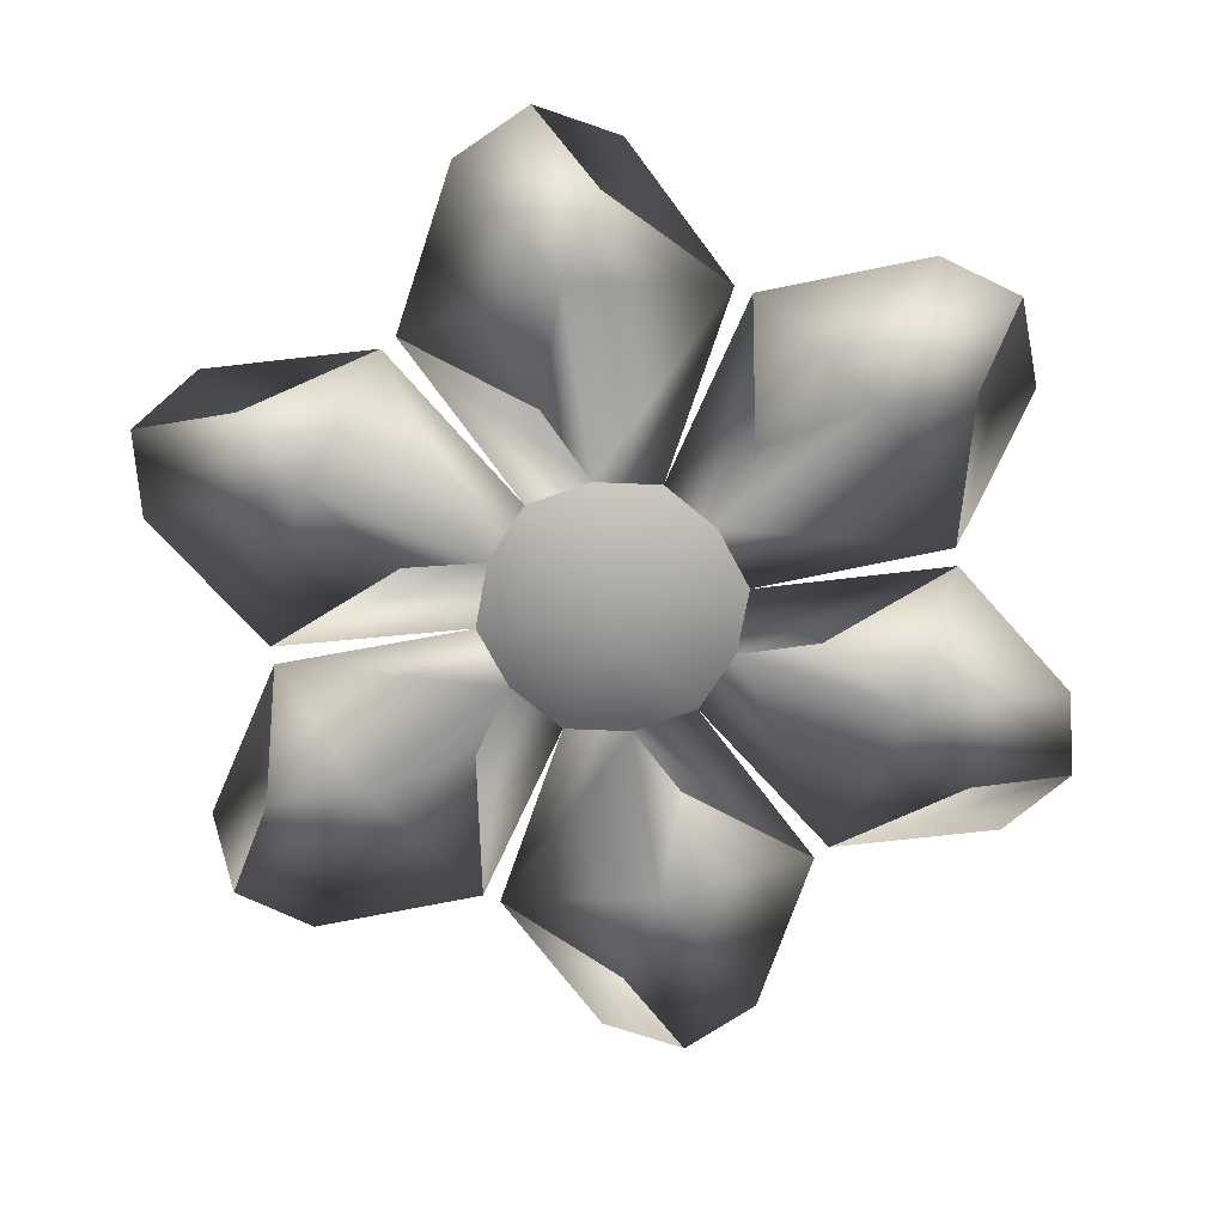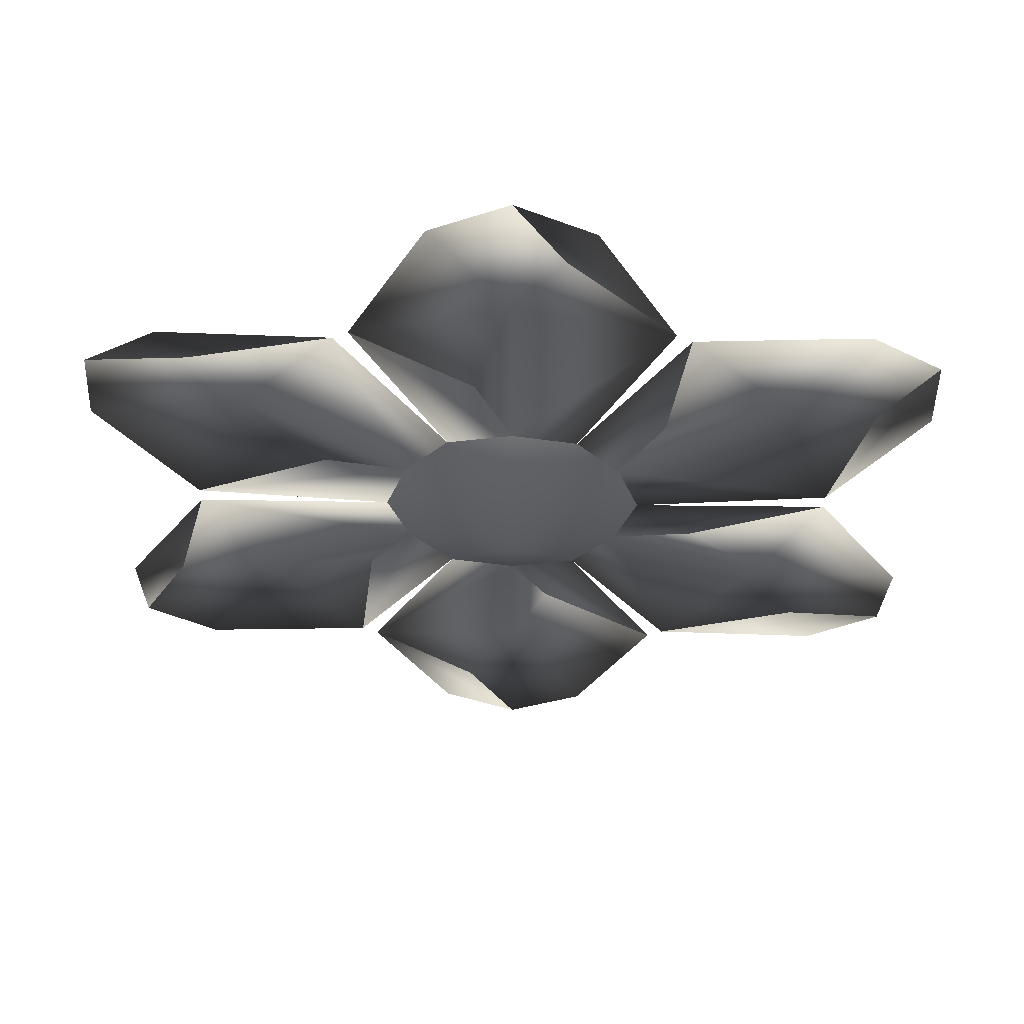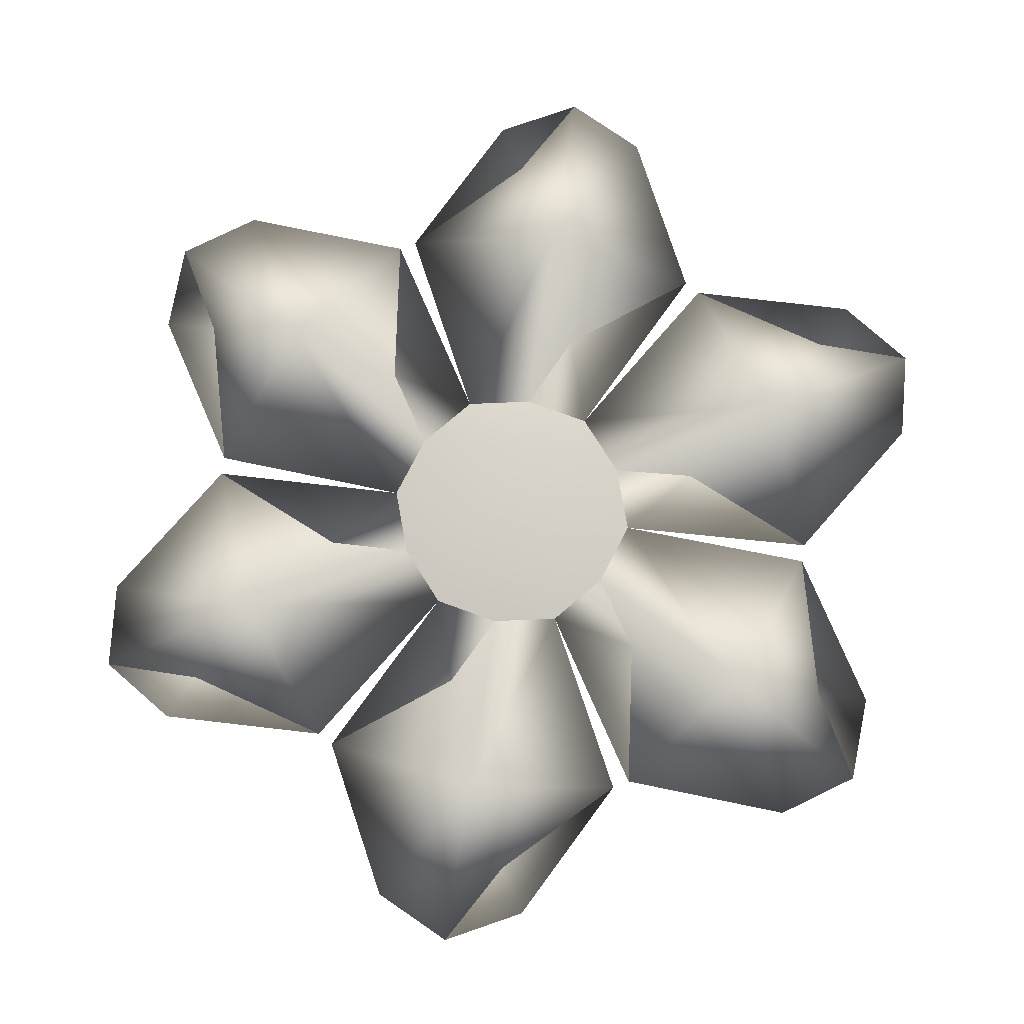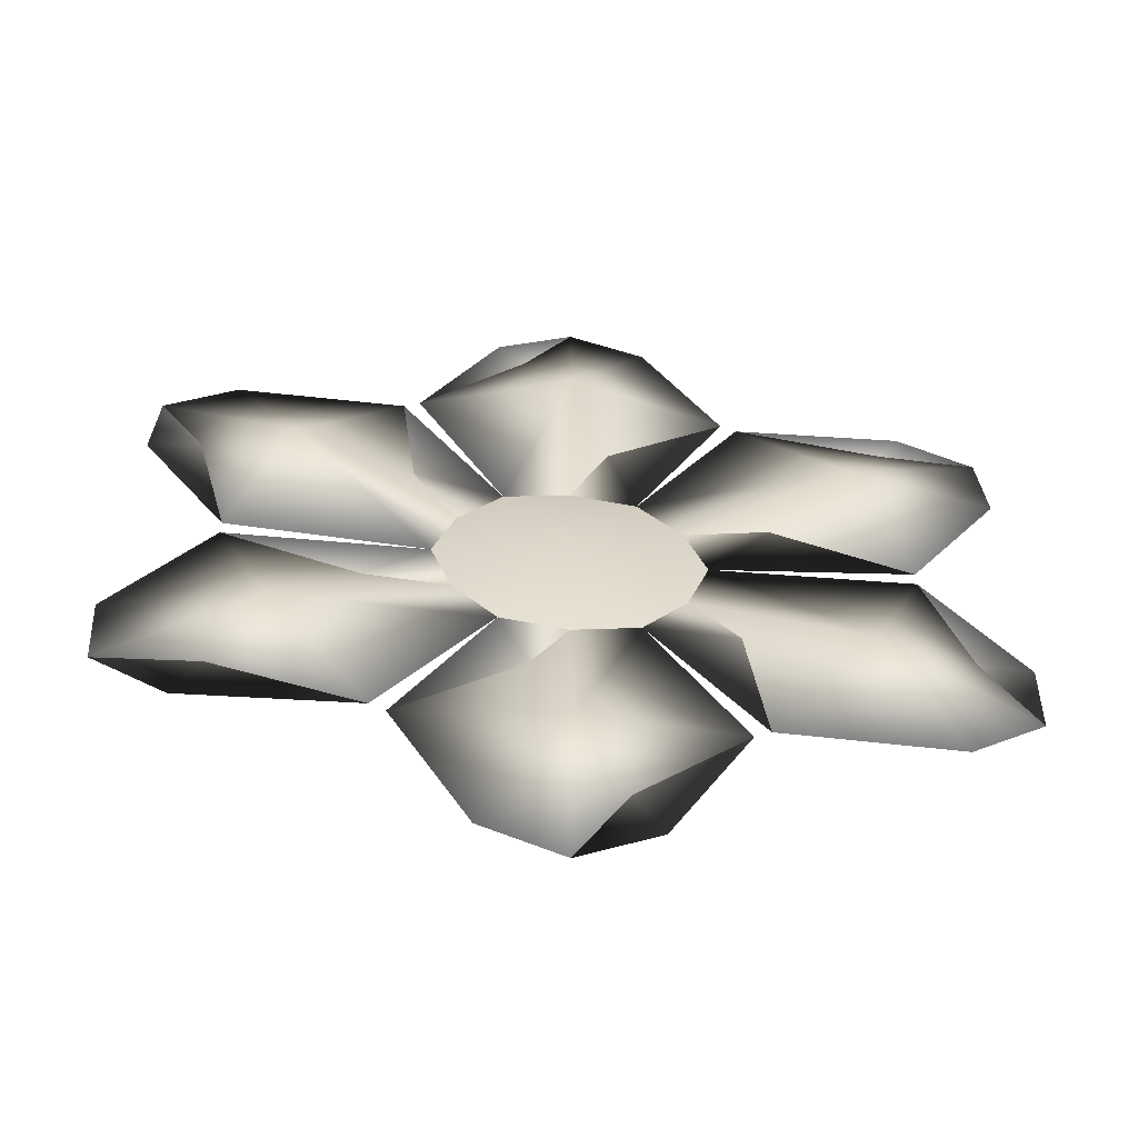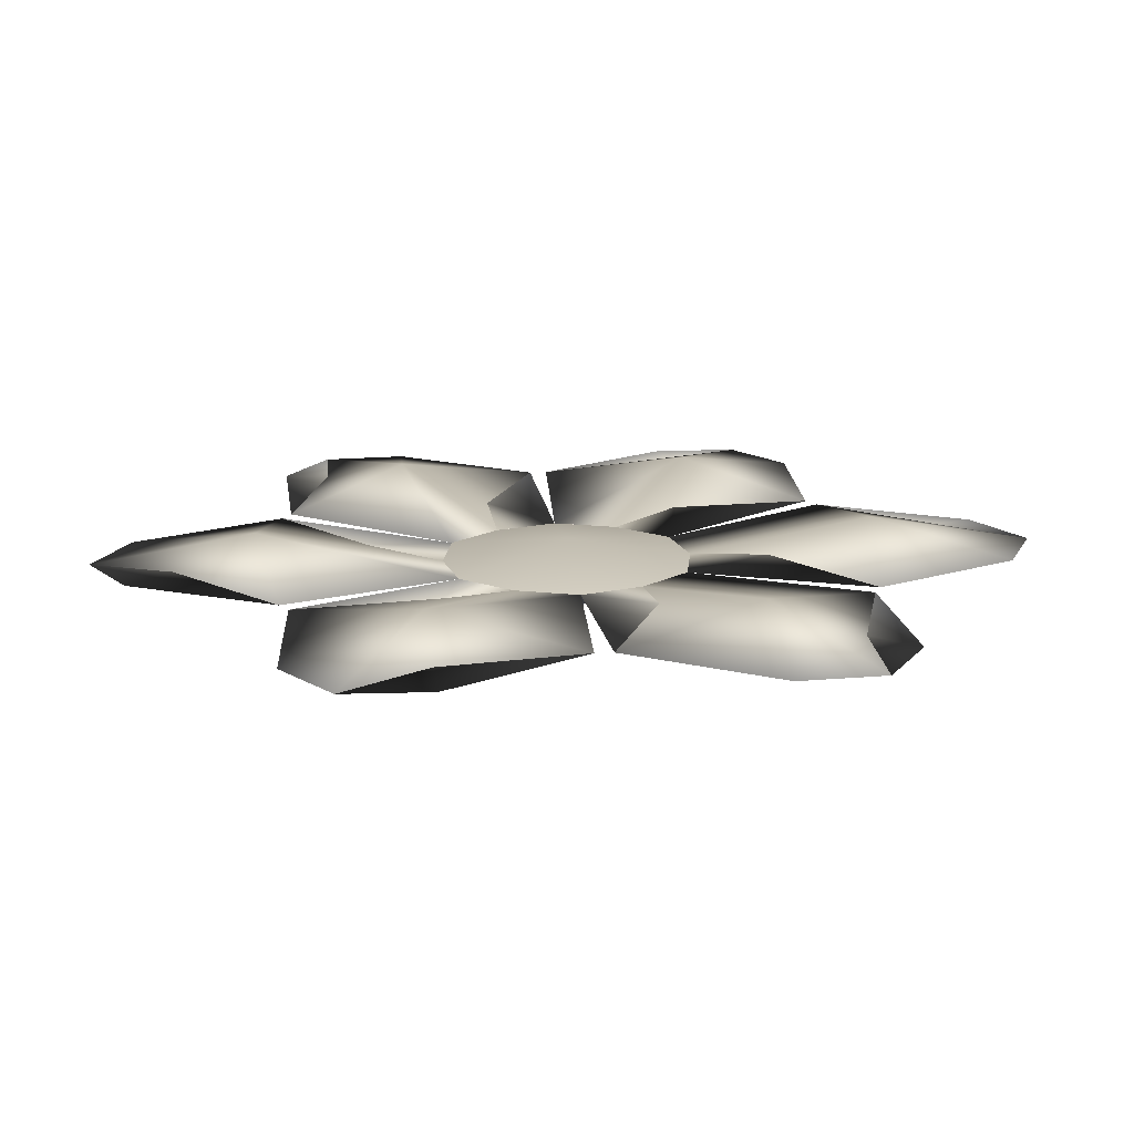
<metadata>
{"format":"obj","ext":"obj","renderer":"f3d","projection":"perspective","resolution":1024,"background":"white","views":[{"elev":-70.3,"azim":128.7,"up":"+Y"},{"elev":57.6,"azim":0.8,"up":"+Z"},{"elev":80.0,"azim":-171.3,"up":"+Y"},{"elev":-59.8,"azim":175.1,"up":"+Z"},{"elev":16.4,"azim":24.2,"up":"+Y"}]}
</metadata>
<code>
g flower_mesh
v -2.146e-06 0.1769 2.146e-06
v -0.3084 0.08138 0.5342
v -0.5147 0.08138 0.2972
v -0.3084 0.08138 -0.5342
v -0.5147 0.08138 -0.2972
v 0.3084 0.08138 -0.5342
v 0.5147 0.08138 -0.2972
v 0.3084 0.08138 0.5342
v 0.5147 0.08138 0.2972
v 0.3084 0.08138 0.5342
v -2.146e-06 0.08138 0.5943
v -0.3084 0.08138 0.5342
v -0.6169 0.08138 2.146e-06
v -0.5147 0.08138 0.2972
v -0.5147 0.08138 -0.2972
v -0.3084 0.08138 -0.5342
v -2.146e-06 0.08138 -0.5943
v 0.3084 0.08138 -0.5342
v 0.6169 0.08138 2.146e-06
v 0.5147 0.08138 -0.2972
v 0.5147 0.08138 0.2972
v -2.146e-06 -0.1769 2.146e-06
v 0.3084 0.08138 0.5342
v 0.5147 0.08138 0.2972
v 0.3084 0.08138 -0.5342
v 0.5147 0.08138 -0.2972
v -0.3084 0.08138 -0.5342
v -0.5147 0.08138 -0.2972
v -0.3084 0.08138 0.5342
v -0.5147 0.08138 0.2972
v -0.3084 0.08138 0.5342
v -2.146e-06 0.08138 0.5943
v 0.3084 0.08138 0.5342
v 0.6169 0.08138 2.146e-06
v 0.5147 0.08138 0.2972
v 0.5147 0.08138 -0.2972
v 0.3084 0.08138 -0.5342
v -2.146e-06 0.08138 -0.5943
v -0.3084 0.08138 -0.5342
v -0.6169 0.08138 2.146e-06
v -0.5147 0.08138 -0.2972
v -0.5147 0.08138 0.2972
v -2.146e-06 0.08138 0.5943
v -0.7342 0.1117 1.357
v -0.3084 0.08138 0.5342
v -2.146e-06 0.2429 1.473
v 0.3084 0.08138 0.5342
v -0.3668 0.1117 2.073
v 0.7342 0.1117 1.357
v -2.146e-06 0.1117 2.248
v 0.3641 0.1117 2.058
v -0.5147 0.08138 0.2972
v -1.542 0.1117 0.04256
v -0.6169 0.08138 2.146e-06
v -1.275 0.2429 0.7364
v -0.3084 0.08138 0.5342
v -1.978 0.1117 0.7187
v -0.8079 0.1117 1.314
v -1.947 0.1117 1.124
v -1.6 0.1117 1.344
v -0.5147 0.08138 -0.2972
v -0.8079 0.1117 -1.314
v -0.3084 0.08138 -0.5342
v -1.275 0.2429 -0.7364
v -0.6169 0.08138 2.146e-06
v -1.612 0.1117 -1.354
v -1.542 0.1117 -0.04256
v -1.947 0.1117 -1.124
v -1.964 0.1117 -0.7135
v -2.146e-06 0.08138 -0.5943
v 0.7342 0.1117 -1.357
v 0.3084 0.08138 -0.5342
v -2.146e-06 0.2429 -1.473
v -0.3084 0.08138 -0.5342
v 0.3668 0.1117 -2.073
v -0.7342 0.1117 -1.357
v -2.146e-06 0.1117 -2.248
v -0.3641 0.1117 -2.058
v 0.5147 0.08138 -0.2972
v 1.542 0.1117 -0.04256
v 0.6169 0.08138 2.146e-06
v 1.275 0.2429 -0.7364
v 0.3084 0.08138 -0.5342
v 1.978 0.1117 -0.7187
v 0.8079 0.1117 -1.314
v 1.947 0.1117 -1.124
v 1.6 0.1117 -1.344
v 0.5147 0.08138 0.2972
v 0.8079 0.1117 1.314
v 0.3084 0.08138 0.5342
v 1.275 0.2429 0.7364
v 0.6169 0.08138 2.146e-06
v 1.612 0.1117 1.354
v 1.542 0.1117 0.04256
v 1.947 0.1117 1.124
v 1.964 0.1117 0.7135
v -2.146e-06 0.08138 0.5943
v 0.7342 0.1117 1.357
v 0.3084 0.08138 0.5342
v -2.146e-06 0.1676 1.473
v -0.3084 0.08138 0.5342
v -0.7342 0.1117 1.357
v -2.146e-06 0.1676 1.473
v 0.3641 0.1117 2.058
v 0.7342 0.1117 1.357
v -2.146e-06 0.1117 2.248
v -0.3668 0.1117 2.073
v -0.7342 0.1117 1.357
v 0.5147 0.08138 0.2972
v 1.542 0.1117 0.04256
v 0.6169 0.08138 2.146e-06
v 1.275 0.1676 0.7364
v 0.3084 0.08138 0.5342
v 0.8079 0.1117 1.314
v 1.275 0.1676 0.7364
v 1.964 0.1117 0.7135
v 1.542 0.1117 0.04256
v 1.947 0.1117 1.124
v 1.612 0.1117 1.354
v 0.8079 0.1117 1.314
v 0.5147 0.08138 -0.2972
v 0.8079 0.1117 -1.314
v 0.3084 0.08138 -0.5342
v 1.275 0.1676 -0.7364
v 0.6169 0.08138 2.146e-06
v 1.542 0.1117 -0.04256
v 1.275 0.1676 -0.7364
v 1.6 0.1117 -1.344
v 0.8079 0.1117 -1.314
v 1.947 0.1117 -1.124
v 1.978 0.1117 -0.7187
v 1.542 0.1117 -0.04256
v -2.146e-06 0.08138 -0.5943
v -0.7342 0.1117 -1.357
v -0.3084 0.08138 -0.5342
v -2.146e-06 0.1676 -1.473
v 0.3084 0.08138 -0.5342
v 0.7342 0.1117 -1.357
v -2.146e-06 0.1676 -1.473
v -0.3641 0.1117 -2.058
v -0.7342 0.1117 -1.357
v -2.146e-06 0.1117 -2.248
v 0.3668 0.1117 -2.073
v 0.7342 0.1117 -1.357
v -0.5147 0.08138 -0.2972
v -1.542 0.1117 -0.04256
v -0.6169 0.08138 2.146e-06
v -1.275 0.1676 -0.7364
v -0.3084 0.08138 -0.5342
v -0.8079 0.1117 -1.314
v -1.275 0.1676 -0.7364
v -1.964 0.1117 -0.7135
v -1.542 0.1117 -0.04256
v -1.947 0.1117 -1.124
v -1.612 0.1117 -1.354
v -0.8079 0.1117 -1.314
v -0.5147 0.08138 0.2972
v -0.8079 0.1117 1.314
v -0.3084 0.08138 0.5342
v -1.275 0.1676 0.7364
v -0.6169 0.08138 2.146e-06
v -1.542 0.1117 0.04256
v -1.275 0.1676 0.7364
v -1.6 0.1117 1.344
v -0.8079 0.1117 1.314
v -1.947 0.1117 1.124
v -1.978 0.1117 0.7187
v -1.542 0.1117 0.04256
g flower_mesh_0
f 3 2 1
f 5 1 4
f 7 6 1
f 9 1 8
f 11 10 1
f 11 1 12
f 14 1 13
f 15 13 1
f 17 16 1
f 17 1 18
f 20 1 19
f 21 19 1
f 24 23 22
f 26 22 25
f 28 27 22
f 30 22 29
f 32 31 22
f 32 22 33
f 35 22 34
f 36 34 22
f 38 37 22
f 38 22 39
f 41 22 40
f 42 40 22
f 45 44 43
f 44 46 43
f 43 46 47
f 44 48 46
f 46 49 47
f 48 50 46
f 46 50 49
f 50 51 49
f 54 53 52
f 53 55 52
f 52 55 56
f 53 57 55
f 55 58 56
f 57 59 55
f 55 59 58
f 59 60 58
f 63 62 61
f 62 64 61
f 61 64 65
f 62 66 64
f 64 67 65
f 66 68 64
f 64 68 67
f 68 69 67
f 72 71 70
f 71 73 70
f 70 73 74
f 71 75 73
f 73 76 74
f 75 77 73
f 73 77 76
f 77 78 76
f 81 80 79
f 80 82 79
f 79 82 83
f 80 84 82
f 82 85 83
f 84 86 82
f 82 86 85
f 86 87 85
f 90 89 88
f 89 91 88
f 88 91 92
f 89 93 91
f 91 94 92
f 93 95 91
f 91 95 94
f 95 96 94
f 99 98 97
f 98 100 97
f 97 100 101
f 100 102 101
f 105 104 103
f 104 106 103
f 103 106 107
f 108 103 107
f 111 110 109
f 110 112 109
f 109 112 113
f 112 114 113
f 117 116 115
f 116 118 115
f 115 118 119
f 120 115 119
f 123 122 121
f 122 124 121
f 121 124 125
f 124 126 125
f 129 128 127
f 128 130 127
f 127 130 131
f 132 127 131
f 135 134 133
f 134 136 133
f 133 136 137
f 136 138 137
f 141 140 139
f 140 142 139
f 139 142 143
f 144 139 143
f 147 146 145
f 146 148 145
f 145 148 149
f 148 150 149
f 153 152 151
f 152 154 151
f 151 154 155
f 156 151 155
f 159 158 157
f 158 160 157
f 157 160 161
f 160 162 161
f 165 164 163
f 164 166 163
f 163 166 167
f 168 163 167

</code>
